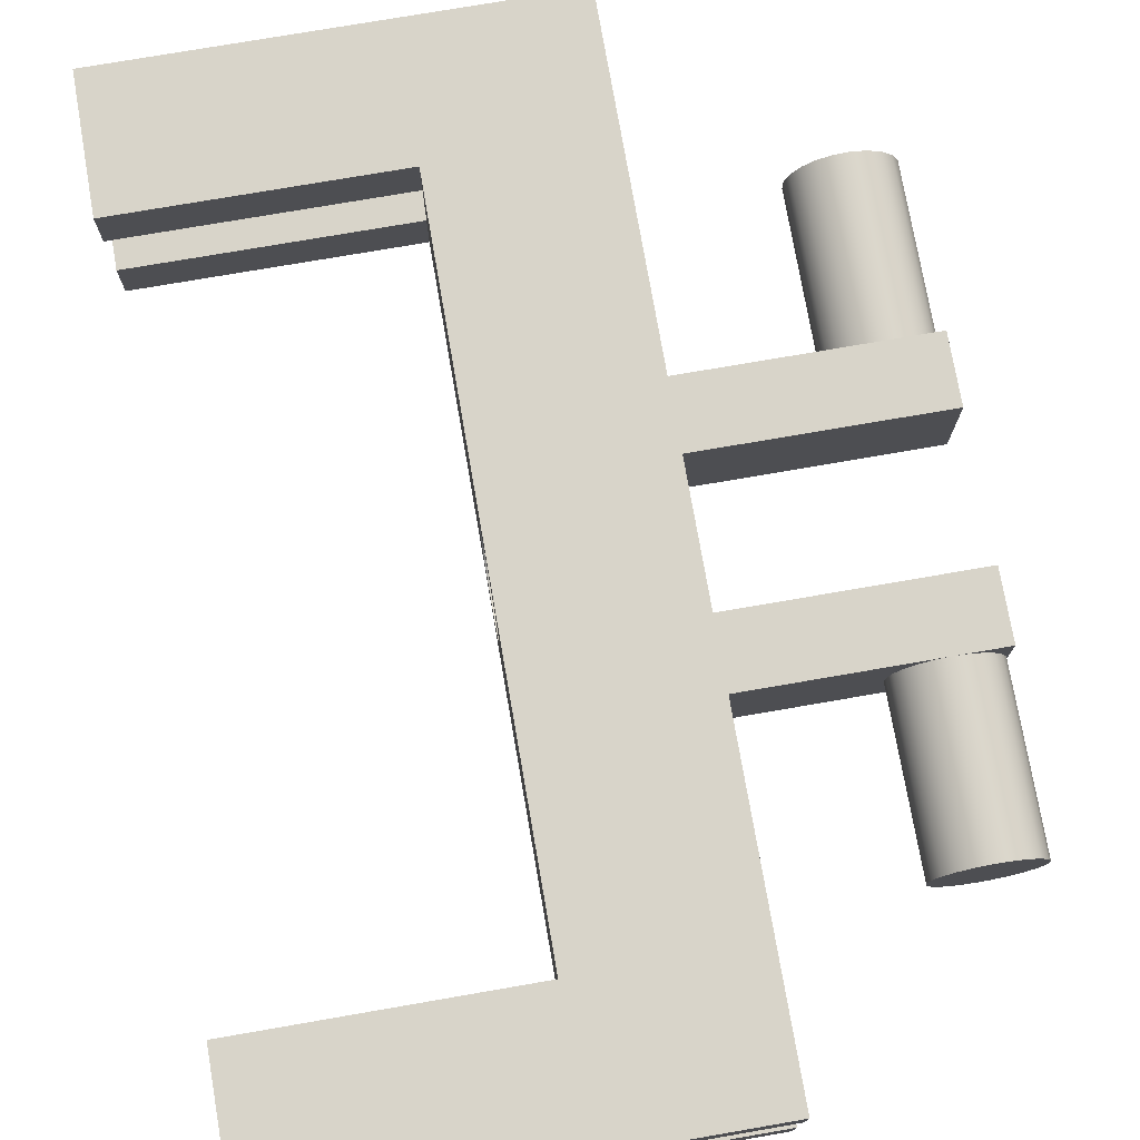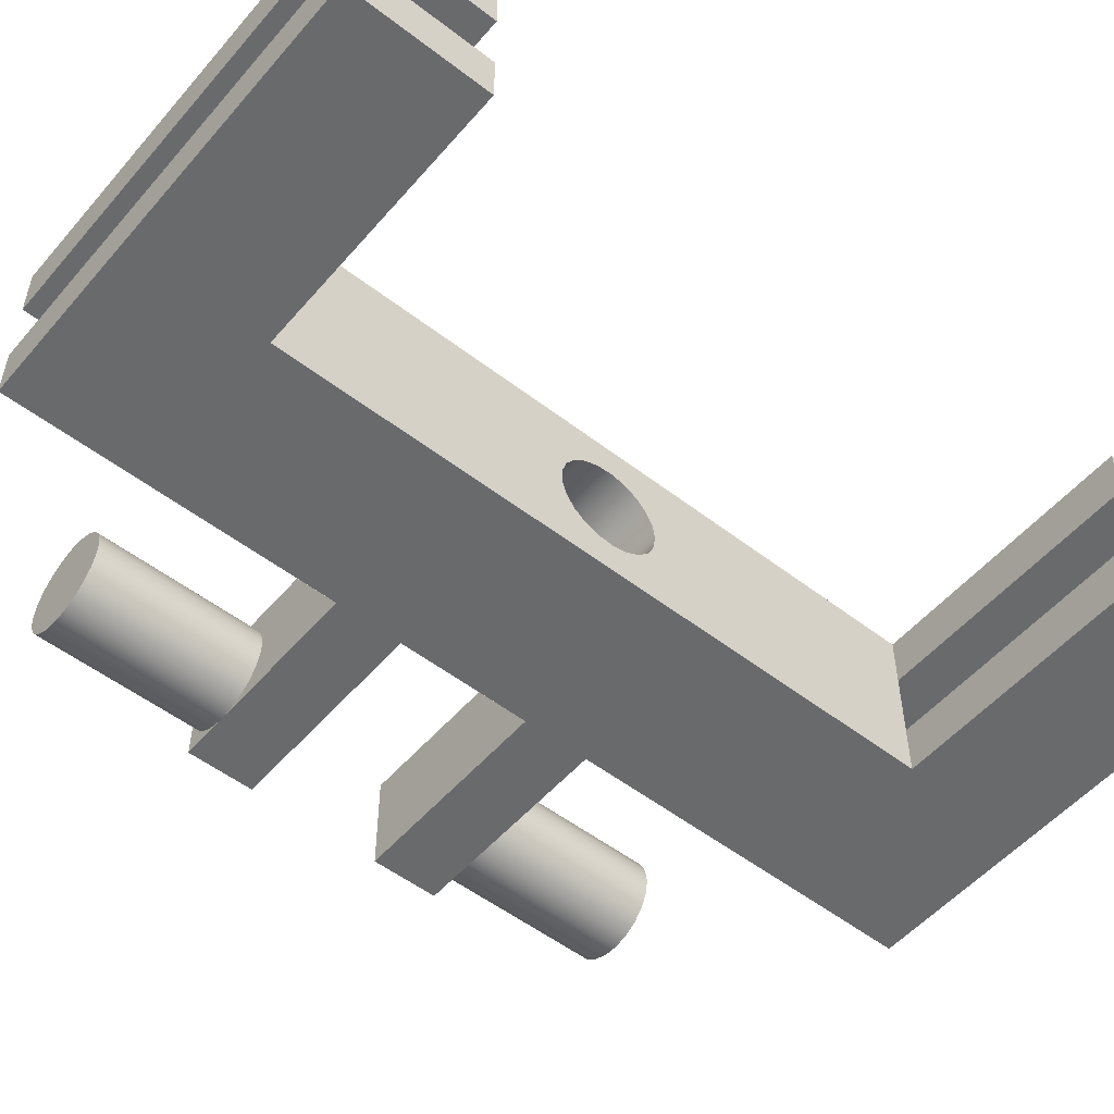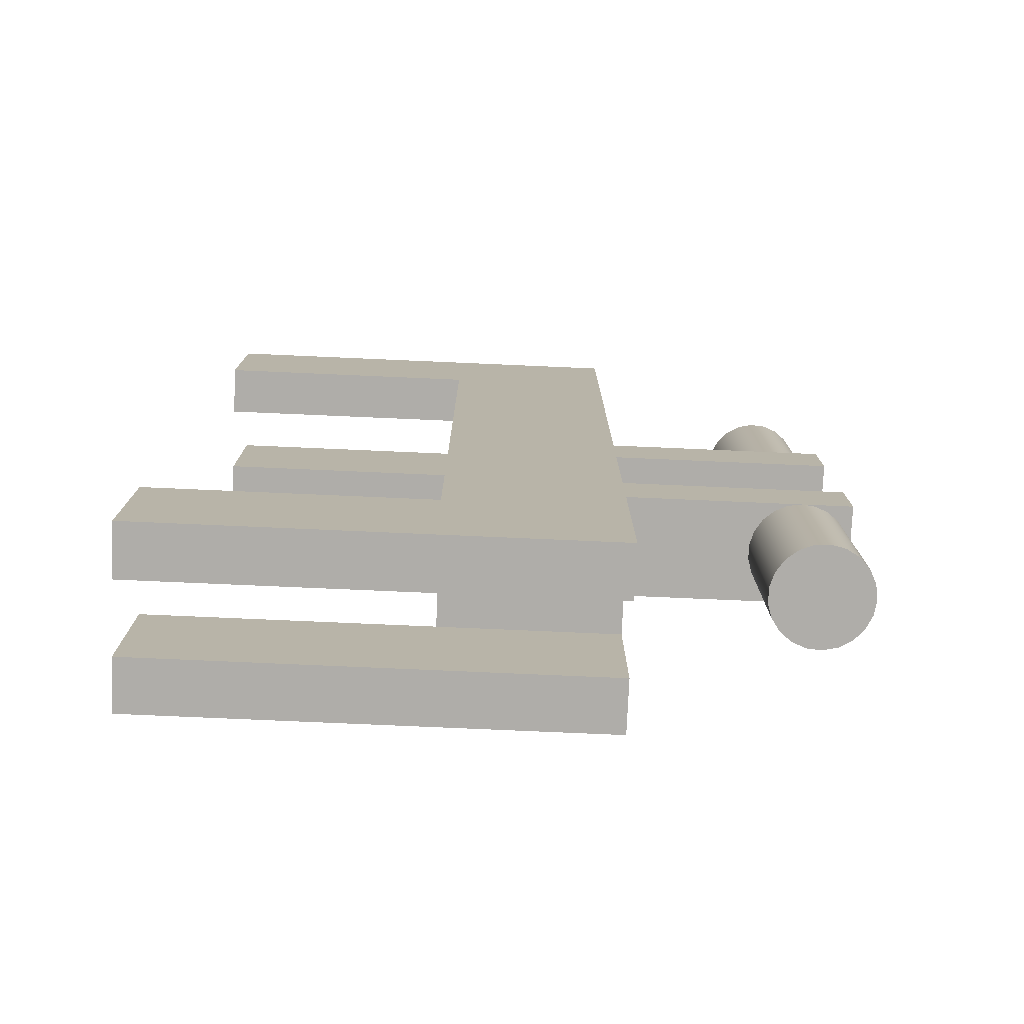
<metadata>
{"format":"obj","ext":"obj","renderer":"f3d","projection":"perspective","resolution":1024,"background":"white","views":[{"elev":75.3,"azim":-9.8,"up":"+Y"},{"elev":-52.9,"azim":-129.6,"up":"+Y"},{"elev":-77.3,"azim":-2.5,"up":"+Z"}]}
</metadata>
<code>
v 1.05 -0.15 0.4
v 1.008 -0.1439 0.4
v 0.9689 -0.1262 0.4
v 0.9366 -0.09823 0.4
v 0.9136 -0.06231 0.4
v 0.9015 -0.02135 0.4
v 0.9015 0.02135 0.4
v 0.9136 0.06231 0.4
v 0.9366 0.09823 0.4
v 0.9689 0.1262 0.4
v 1.008 0.1439 0.4
v 1.05 0.15 0.4
v 0.5 0.15 0.4
v 0.5 -0.15 0.4
v 1.2 -1.837e-17 -0.9
v 1.193 0.04421 -0.9
v 1.174 0.0845 -0.9
v 1.144 0.1173 -0.9
v 1.105 0.1396 -0.9
v 1.061 0.1496 -0.9
v 1.017 0.1462 -0.9
v 0.975 0.1299 -0.9
v 0.94 0.102 -0.9
v 0.9149 0.06508 -0.9
v 0.9017 0.02236 -0.9
v 0.9017 -0.02236 -0.9
v 0.9149 -0.06508 -0.9
v 0.94 -0.102 -0.9
v 0.975 -0.1299 -0.9
v 1.017 -0.1462 -0.9
v 1.061 -0.1496 -0.9
v 1.105 -0.1396 -0.9
v 1.144 -0.1173 -0.9
v 1.174 -0.0845 -0.9
v 1.193 -0.04421 -0.9
v 1.2 -1.837e-17 -0.4
v 1.195 -0.03882 -0.4
v 1.18 -0.075 -0.4
v 1.156 -0.1061 -0.4
v 1.125 -0.1299 -0.4
v 1.089 -0.1449 -0.4
v 1.05 -0.15 -0.4
v 1.008 -0.1439 -0.4
v 0.9689 -0.1262 -0.4
v 0.9366 -0.09823 -0.4
v 0.9136 -0.06231 -0.4
v 0.9015 -0.02135 -0.4
v 0.9015 0.02135 -0.4
v 0.9136 0.06231 -0.4
v 0.9366 0.09823 -0.4
v 0.9689 0.1262 -0.4
v 1.008 0.1439 -0.4
v 1.05 0.15 -0.4
v 1.089 0.1449 -0.4
v 1.125 0.1299 -0.4
v 1.156 0.1061 -0.4
v 1.18 0.075 -0.4
v 1.195 0.03882 -0.4
v 1.2 -1.837e-17 -0.4
v 1.2 -1.837e-17 -0.9
v 1.05 -0.15 -0.4
v 1.089 -0.1449 -0.4
v 1.125 -0.1299 -0.4
v 1.156 -0.1061 -0.4
v 1.18 -0.075 -0.4
v 1.195 -0.03882 -0.4
v 1.2 -1.837e-17 -0.4
v 1.2 -0.15 -0.4
v 0.5 0.15 -0.2
v 0.5 -0.15 -0.2
v 1.2 -0.15 -0.2
v 1.2 0.15 -0.2
v 1.05 0.15 0.4
v 1.089 0.1449 0.4
v 1.125 0.1299 0.4
v 1.156 0.1061 0.4
v 1.18 0.075 0.4
v 1.195 0.03882 0.4
v 1.2 0 0.4
v 1.2 0.15 0.4
v 0.5 -0.15 0.4
v 0.5 -0.15 0.2
v 1.2 -0.15 0.2
v 1.2 -0.15 0.4
v 1.05 -0.15 0.4
v 0.5 -0.15 0.2
v 0.5 0.15 0.2
v 1.2 0.15 0.2
v 1.2 -0.15 0.2
v 1.2 -0.15 -0.2
v 1.2 -0.15 -0.4
v 1.2 -1.837e-17 -0.4
v 1.2 0.15 -0.4
v 1.2 0.15 -0.2
v 1.05 0.15 -0.4
v 1.008 0.1439 -0.4
v 0.9689 0.1262 -0.4
v 0.9366 0.09823 -0.4
v 0.9136 0.06231 -0.4
v 0.9015 0.02135 -0.4
v 0.9015 -0.02135 -0.4
v 0.9136 -0.06231 -0.4
v 0.9366 -0.09823 -0.4
v 0.9689 -0.1262 -0.4
v 1.008 -0.1439 -0.4
v 1.05 -0.15 -0.4
v 0.5 -0.15 -0.4
v 0.5 0.15 -0.4
v 0.9 -1.837e-17 0.9
v 0.9067 -0.04421 0.9
v 0.9261 -0.0845 0.9
v 0.9565 -0.1173 0.9
v 0.9952 -0.1396 0.9
v 1.039 -0.1496 0.9
v 1.083 -0.1462 0.9
v 1.125 -0.1299 0.9
v 1.16 -0.102 0.9
v 1.185 -0.06508 0.9
v 1.198 -0.02236 0.9
v 1.198 0.02236 0.9
v 1.185 0.06508 0.9
v 1.16 0.102 0.9
v 1.125 0.1299 0.9
v 1.083 0.1462 0.9
v 1.039 0.1496 0.9
v 0.9952 0.1396 0.9
v 0.9565 0.1173 0.9
v 0.9261 0.0845 0.9
v 0.9067 0.04421 0.9
v 1.2 -1.837e-17 -0.4
v 1.195 0.03882 -0.4
v 1.18 0.075 -0.4
v 1.156 0.1061 -0.4
v 1.125 0.1299 -0.4
v 1.089 0.1449 -0.4
v 1.05 0.15 -0.4
v 1.2 0.15 -0.4
v 1.2 -1.837e-17 -0.9
v 1.193 -0.04421 -0.9
v 1.174 -0.0845 -0.9
v 1.144 -0.1173 -0.9
v 1.105 -0.1396 -0.9
v 1.061 -0.1496 -0.9
v 1.017 -0.1462 -0.9
v 0.975 -0.1299 -0.9
v 0.94 -0.102 -0.9
v 0.9149 -0.06508 -0.9
v 0.9017 -0.02236 -0.9
v 0.9017 0.02236 -0.9
v 0.9149 0.06508 -0.9
v 0.94 0.102 -0.9
v 0.975 0.1299 -0.9
v 1.017 0.1462 -0.9
v 1.061 0.1496 -0.9
v 1.105 0.1396 -0.9
v 1.144 0.1173 -0.9
v 1.174 0.0845 -0.9
v 1.193 0.04421 -0.9
v 0.9 -1.837e-17 0.9
v 0.9067 0.04421 0.9
v 0.9261 0.0845 0.9
v 0.9565 0.1173 0.9
v 0.9952 0.1396 0.9
v 1.039 0.1496 0.9
v 1.083 0.1462 0.9
v 1.125 0.1299 0.9
v 1.16 0.102 0.9
v 1.185 0.06508 0.9
v 1.198 0.02236 0.9
v 1.198 -0.02236 0.9
v 1.185 -0.06508 0.9
v 1.16 -0.102 0.9
v 1.125 -0.1299 0.9
v 1.083 -0.1462 0.9
v 1.039 -0.1496 0.9
v 0.9952 -0.1396 0.9
v 0.9565 -0.1173 0.9
v 0.9261 -0.0845 0.9
v 0.9067 -0.04421 0.9
v 1.05 0.15 0.4
v 1.008 0.1439 0.4
v 0.9689 0.1262 0.4
v 0.9366 0.09823 0.4
v 0.9136 0.06231 0.4
v 0.9015 0.02135 0.4
v 0.9015 -0.02135 0.4
v 0.9136 -0.06231 0.4
v 0.9366 -0.09823 0.4
v 0.9689 -0.1262 0.4
v 1.008 -0.1439 0.4
v 1.05 -0.15 0.4
v 1.089 -0.1449 0.4
v 1.125 -0.1299 0.4
v 1.156 -0.1061 0.4
v 1.18 -0.075 0.4
v 1.195 -0.03882 0.4
v 1.2 0 0.4
v 1.195 0.03882 0.4
v 1.18 0.075 0.4
v 1.156 0.1061 0.4
v 1.125 0.1299 0.4
v 1.089 0.1449 0.4
v 0.9015 0.02135 0.4
v 0.9 -1.837e-17 0.9
v 0.5 0.15 0.2
v 0.5 0.15 0.4
v 1.05 0.15 0.4
v 1.2 0.15 0.4
v 1.2 0.15 0.2
v 0.5 0.15 -0.4
v 0.5 0.15 -0.2
v 1.2 0.15 -0.2
v 1.2 0.15 -0.4
v 1.05 0.15 -0.4
v 1.2 -0.15 0.2
v 1.2 0.15 0.2
v 1.2 0.15 0.4
v 1.2 0 0.4
v 1.2 -0.15 0.4
v 0.5 -0.15 -0.2
v 0.5 -0.15 -0.4
v 1.05 -0.15 -0.4
v 1.2 -0.15 -0.4
v 1.2 -0.15 -0.2
v 1.2 0 0.4
v 1.195 -0.03882 0.4
v 1.18 -0.075 0.4
v 1.156 -0.1061 0.4
v 1.125 -0.1299 0.4
v 1.089 -0.1449 0.4
v 1.05 -0.15 0.4
v 1.2 -0.15 0.4
v 0.5 -0.1 -1
v 0 -0.1 -1
v 0 0.1 -1
v 0.5 0.1 -1
v 0 0.1 -1
v 0 0.25 -1
v -0.8 0.25 -1
v -0.8 0.1 -1
v 0 -0.25 -1
v 0 -0.1 -1
v -0.8 -0.1 -1
v -0.8 -0.25 -1
v -0.8 -0.1 -1.4
v 0.5 -0.1 -1.4
v 0.5 -0.25 -1.4
v -0.8 -0.25 -1.4
v 0 -0.1 -1
v 0.5 -0.1 -1
v 0.5 -0.1 -1.4
v -0.8 -0.1 -1.4
v -0.8 -0.1 -1
v -0.8 -0.25 -1
v -0.8 -0.1 -1
v -0.8 -0.1 -1.4
v -0.8 -0.25 -1.4
v -0.8 -0.1 1.4
v 0.5 -0.1 1.4
v 0.5 -0.1 1
v 0 -0.1 1
v -0.8 -0.1 1
v -0.8 -0.25 1
v -0.8 -0.25 1.4
v -0.8 -0.1 1.4
v -0.8 -0.1 1
v 0 0.25 1
v 0 0.1 1
v -0.8 0.1 1
v -0.8 0.25 1
v -0.8 0.1 1.4
v 0.5 0.1 1.4
v 0.5 0.25 1.4
v -0.8 0.25 1.4
v 0 0.1 1
v 0.5 0.1 1
v 0.5 0.1 1.4
v -0.8 0.1 1.4
v -0.8 0.1 1
v -0.8 0.25 1
v -0.8 0.1 1
v -0.8 0.1 1.4
v -0.8 0.25 1.4
v -0.8 0.1 -1.4
v 0.5 0.1 -1.4
v 0.5 0.1 -1
v 0 0.1 -1
v -0.8 0.1 -1
v -0.8 0.1 -1.4
v -0.8 0.1 -1
v -0.8 0.25 -1
v -0.8 0.25 -1.4
v 0 -1.837e-17 0.15
v 0 -0.04421 0.1433
v 0 -0.0845 0.1239
v 0 -0.1173 0.09352
v 0 -0.1396 0.0548
v 0 -0.1496 0.01121
v 0 -0.1462 -0.03338
v 0 -0.1299 -0.075
v 0 -0.102 -0.11
v 0 -0.06508 -0.1351
v 0 -0.02236 -0.1483
v 0 0.02236 -0.1483
v 0 0.06508 -0.1351
v 0 0.102 -0.11
v 0 0.1299 -0.075
v 0 0.1462 -0.03338
v 0 0.1496 0.01121
v 0 0.1396 0.0548
v 0 0.1173 0.09352
v 0 0.0845 0.1239
v 0 0.04421 0.1433
v 0 0.1 1
v 0 0.25 1
v 0 0.25 -1
v 0 0.1 -1
v 0 -0.1 -1
v 0 -0.25 -1
v 0 -0.25 1
v 0 -0.1 1
v 0.5 -0.15 0.2
v 0.5 -0.15 0.4
v 0.5 0.15 0.4
v 0.5 0.15 0.2
v 0.5 -0.15 -0.2
v 0.5 0.15 -0.2
v 0.5 0.15 -0.4
v 0.5 -0.15 -0.4
v 0.5 -1.837e-17 0.15
v 0.5 0.04421 0.1433
v 0.5 0.0845 0.1239
v 0.5 0.1173 0.09352
v 0.5 0.1396 0.0548
v 0.5 0.1496 0.01121
v 0.5 0.1462 -0.03338
v 0.5 0.1299 -0.075
v 0.5 0.102 -0.11
v 0.5 0.06508 -0.1351
v 0.5 0.02236 -0.1483
v 0.5 -0.02236 -0.1483
v 0.5 -0.06508 -0.1351
v 0.5 -0.102 -0.11
v 0.5 -0.1299 -0.075
v 0.5 -0.1462 -0.03338
v 0.5 -0.1496 0.01121
v 0.5 -0.1396 0.0548
v 0.5 -0.1173 0.09352
v 0.5 -0.0845 0.1239
v 0.5 -0.04421 0.1433
v 0.5 0.1 1
v 0.5 -0.1 1
v 0.5 -0.1 1.4
v 0.5 -0.25 1.4
v 0.5 -0.25 -1.4
v 0.5 -0.1 -1.4
v 0.5 -0.1 -1
v 0.5 0.1 -1
v 0.5 0.1 -1.4
v 0.5 0.25 -1.4
v 0.5 0.25 1.4
v 0.5 0.1 1.4
v 0.5 0.1 1
v 0 0.1 1
v 0 -0.1 1
v 0.5 -0.1 1
v 0 -0.25 1
v 0 -0.25 -1
v -0.8 -0.25 -1
v -0.8 -0.25 -1.4
v 0.5 -0.25 -1.4
v 0.5 -0.25 1.4
v -0.8 -0.25 1.4
v -0.8 -0.25 1
v 0 0.25 -1
v 0 0.25 1
v -0.8 0.25 1
v -0.8 0.25 1.4
v 0.5 0.25 1.4
v 0.5 0.25 -1.4
v -0.8 0.25 -1.4
v -0.8 0.25 -1
v -0.8 -0.25 1.4
v 0.5 -0.25 1.4
v 0.5 -0.1 1.4
v -0.8 -0.1 1.4
v 0 -0.1 1
v 0 -0.25 1
v -0.8 -0.25 1
v -0.8 -0.1 1
v -0.8 0.25 -1.4
v 0.5 0.25 -1.4
v 0.5 0.1 -1.4
v -0.8 0.1 -1.4
v 0 -1.837e-17 0.15
v 0 0.04421 0.1433
v 0 0.0845 0.1239
v 0 0.1173 0.09352
v 0 0.1396 0.0548
v 0 0.1496 0.01121
v 0 0.1462 -0.03338
v 0 0.1299 -0.075
v 0 0.102 -0.11
v 0 0.06508 -0.1351
v 0 0.02236 -0.1483
v 0 -0.02236 -0.1483
v 0 -0.06508 -0.1351
v 0 -0.102 -0.11
v 0 -0.1299 -0.075
v 0 -0.1462 -0.03338
v 0 -0.1496 0.01121
v 0 -0.1396 0.0548
v 0 -0.1173 0.09352
v 0 -0.0845 0.1239
v 0 -0.04421 0.1433
v 0.5 -1.837e-17 0.15
v 0.5 -0.04421 0.1433
v 0.5 -0.0845 0.1239
v 0.5 -0.1173 0.09352
v 0.5 -0.1396 0.0548
v 0.5 -0.1496 0.01121
v 0.5 -0.1462 -0.03338
v 0.5 -0.1299 -0.075
v 0.5 -0.102 -0.11
v 0.5 -0.06508 -0.1351
v 0.5 -0.02236 -0.1483
v 0.5 0.02236 -0.1483
v 0.5 0.06508 -0.1351
v 0.5 0.102 -0.11
v 0.5 0.1299 -0.075
v 0.5 0.1462 -0.03338
v 0.5 0.1496 0.01121
v 0.5 0.1396 0.0548
v 0.5 0.1173 0.09352
v 0.5 0.0845 0.1239
v 0.5 0.04421 0.1433
v 0 -1.837e-17 0.15
v 0.5 -1.837e-17 0.15
f 1 2 14
f 14 2 3
f 14 3 4
f 4 5 14
f 14 5 6
f 14 6 7
f 14 7 13
f 13 7 8
f 13 8 9
f 9 10 13
f 13 10 11
f 13 11 12
f 16 58 15
f 15 58 59
f 60 36 37
f 58 16 57
f 57 16 17
f 57 17 56
f 56 17 18
f 56 18 55
f 55 18 19
f 55 19 54
f 54 19 20
f 54 20 53
f 53 20 21
f 53 21 52
f 52 21 22
f 52 22 51
f 51 22 23
f 51 23 50
f 50 23 24
f 50 24 49
f 49 24 25
f 49 25 48
f 48 25 26
f 48 26 47
f 47 26 46
f 46 26 27
f 46 27 45
f 45 27 28
f 45 28 44
f 44 28 29
f 44 29 43
f 43 29 30
f 43 30 42
f 42 30 31
f 42 31 41
f 41 31 32
f 41 32 40
f 40 32 33
f 40 33 39
f 39 33 34
f 39 34 38
f 38 34 35
f 38 35 37
f 37 35 60
f 61 62 68
f 68 62 63
f 68 63 64
f 64 65 68
f 68 65 66
f 68 66 67
f 69 70 72
f 72 70 71
f 73 74 80
f 80 74 75
f 80 75 76
f 76 77 80
f 80 77 78
f 80 78 79
f 81 82 85
f 85 82 83
f 85 83 84
f 86 87 89
f 89 87 88
f 91 92 90
f 90 92 94
f 94 92 93
f 95 96 108
f 108 96 97
f 108 97 98
f 98 99 108
f 108 99 100
f 108 100 101
f 108 101 107
f 107 101 102
f 107 102 103
f 103 104 107
f 107 104 105
f 107 105 106
f 110 119 109
f 109 119 120
f 109 120 129
f 129 120 121
f 129 121 128
f 128 121 122
f 128 122 127
f 127 122 123
f 127 123 126
f 126 123 124
f 126 124 125
f 119 110 118
f 118 110 111
f 118 111 117
f 117 111 112
f 117 112 116
f 116 112 113
f 116 113 115
f 115 113 114
f 130 131 137
f 137 131 132
f 137 132 133
f 133 134 137
f 137 134 135
f 137 135 136
f 139 148 138
f 138 148 149
f 138 149 158
f 158 149 150
f 158 150 157
f 157 150 151
f 157 151 156
f 156 151 152
f 156 152 155
f 155 152 153
f 155 153 154
f 148 139 147
f 147 139 140
f 147 140 146
f 146 140 141
f 146 141 145
f 145 141 142
f 145 142 144
f 144 142 143
f 160 203 159
f 204 185 186
f 204 186 179
f 179 186 187
f 179 187 178
f 178 187 188
f 178 188 177
f 177 188 189
f 177 189 176
f 176 189 190
f 176 190 175
f 175 190 191
f 175 191 174
f 174 191 192
f 174 192 173
f 173 192 193
f 173 193 194
f 203 160 184
f 184 160 161
f 184 161 183
f 183 161 162
f 183 162 182
f 182 162 163
f 182 163 181
f 181 163 164
f 181 164 180
f 180 164 165
f 180 165 202
f 202 165 166
f 202 166 201
f 201 166 200
f 200 166 167
f 200 167 199
f 199 167 168
f 199 168 198
f 198 168 169
f 198 169 197
f 197 169 170
f 197 170 196
f 196 170 171
f 196 171 195
f 195 171 172
f 195 172 194
f 194 172 173
f 206 207 205
f 205 207 209
f 209 207 208
f 210 211 214
f 214 211 212
f 214 212 213
f 219 215 218
f 218 215 216
f 218 216 217
f 221 222 220
f 220 222 224
f 224 222 223
f 225 226 232
f 232 226 227
f 232 227 228
f 228 229 232
f 232 229 230
f 232 230 231
f 234 235 233
f 233 235 236
f 237 238 240
f 240 238 239
f 241 242 244
f 244 242 243
f 246 247 245
f 245 247 248
f 250 251 249
f 249 251 252
f 249 252 253
f 255 256 254
f 254 256 257
f 262 258 261
f 261 258 259
f 261 259 260
f 263 264 266
f 266 264 265
f 267 268 270
f 270 268 269
f 272 273 271
f 271 273 274
f 276 277 275
f 275 277 278
f 275 278 279
f 281 282 280
f 280 282 283
f 288 284 287
f 287 284 285
f 287 285 286
f 289 290 292
f 292 290 291
f 294 321 293
f 293 321 314
f 293 314 313
f 313 314 312
f 312 314 315
f 312 315 311
f 311 315 310
f 310 315 309
f 309 315 316
f 309 316 308
f 308 316 307
f 307 316 306
f 306 316 305
f 305 316 317
f 305 317 304
f 304 317 318
f 304 318 303
f 303 318 302
f 302 318 319
f 302 319 301
f 301 319 300
f 300 319 299
f 299 319 298
f 298 319 320
f 298 320 297
f 297 320 296
f 296 320 295
f 295 320 321
f 295 321 294
f 323 354 322
f 322 354 346
f 322 346 347
f 324 351 323
f 323 351 352
f 323 352 354
f 354 352 353
f 351 324 361
f 361 324 325
f 361 325 335
f 335 325 334
f 334 325 333
f 333 325 332
f 332 325 331
f 331 325 330
f 330 325 322
f 330 322 350
f 350 322 349
f 349 322 348
f 348 322 347
f 327 340 326
f 326 340 341
f 326 341 342
f 328 360 327
f 327 360 335
f 327 335 336
f 360 328 358
f 358 328 329
f 358 329 357
f 357 329 355
f 357 355 356
f 329 326 355
f 355 326 346
f 355 346 354
f 336 337 327
f 327 337 338
f 327 338 339
f 339 340 327
f 342 343 326
f 326 343 344
f 326 344 345
f 345 346 326
f 358 359 360
f 360 361 335
f 361 362 351
f 364 365 363
f 363 365 366
f 368 372 367
f 367 372 373
f 367 373 374
f 369 370 368
f 368 370 371
f 368 371 372
f 376 380 375
f 375 380 381
f 375 381 382
f 377 378 376
f 376 378 379
f 376 379 380
f 384 385 383
f 383 385 386
f 387 388 390
f 390 388 389
f 392 393 391
f 391 393 394
f 396 436 395
f 395 436 438
f 437 416 415
f 415 416 417
f 415 417 414
f 414 417 418
f 414 418 413
f 413 418 419
f 413 419 412
f 412 419 420
f 412 420 411
f 411 420 421
f 411 421 410
f 410 421 422
f 410 422 409
f 409 422 423
f 409 423 408
f 408 423 424
f 408 424 407
f 407 424 425
f 407 425 406
f 406 425 426
f 406 426 405
f 405 426 427
f 405 427 404
f 404 427 428
f 404 428 403
f 403 428 429
f 403 429 402
f 402 429 430
f 402 430 401
f 401 430 431
f 401 431 400
f 400 431 432
f 400 432 399
f 399 432 433
f 399 433 398
f 398 433 434
f 398 434 397
f 397 434 435
f 397 435 396
f 396 435 436

</code>
